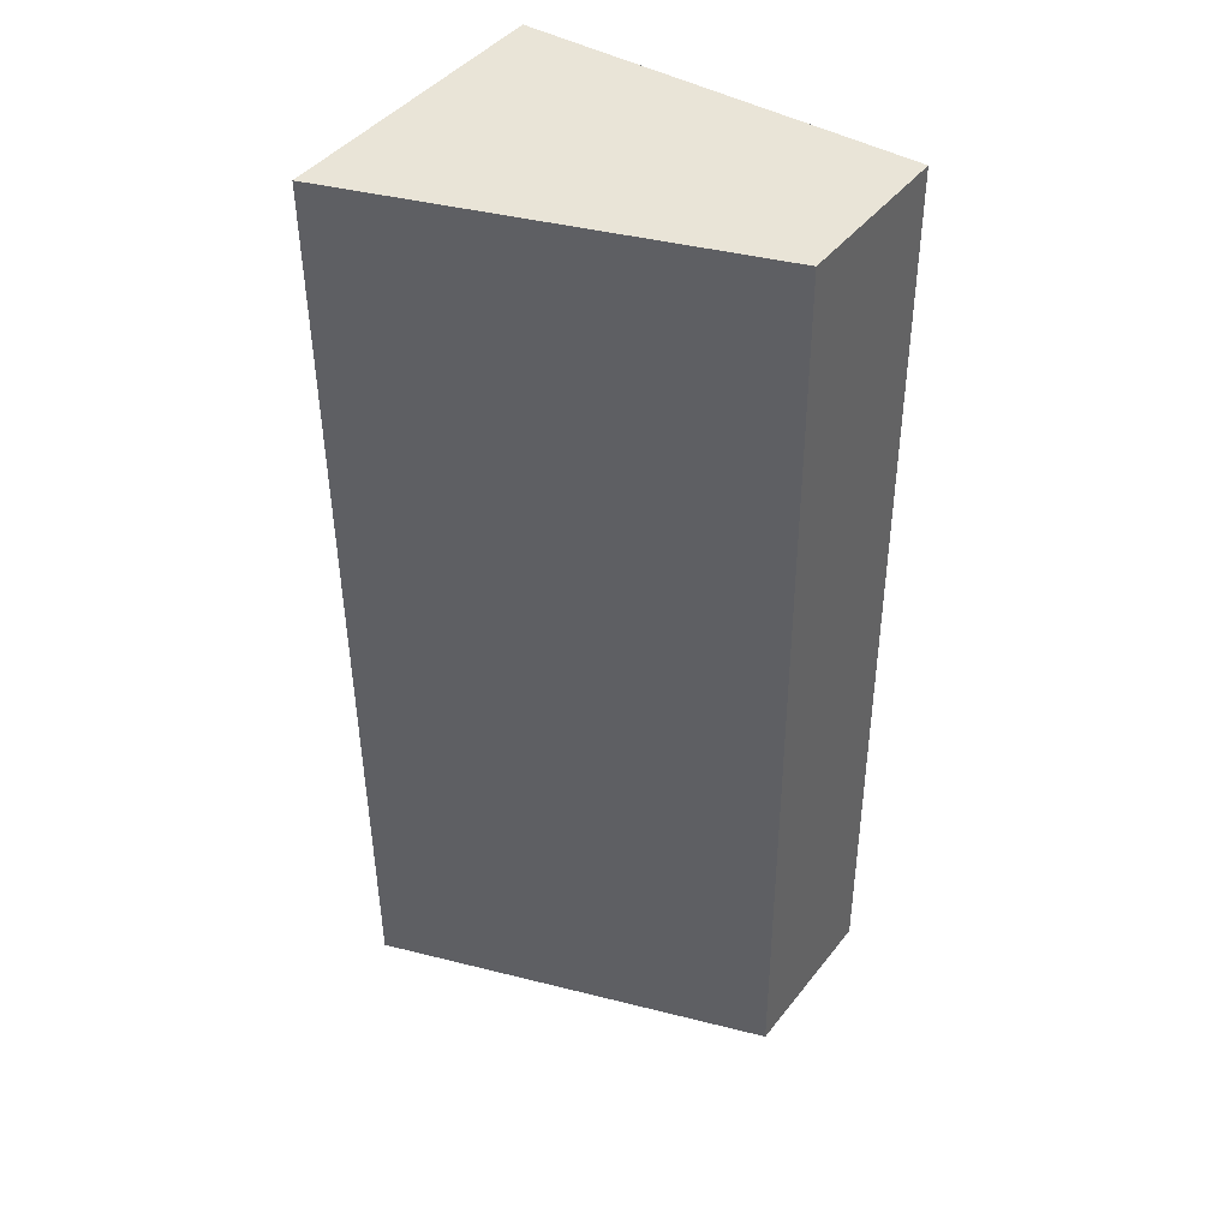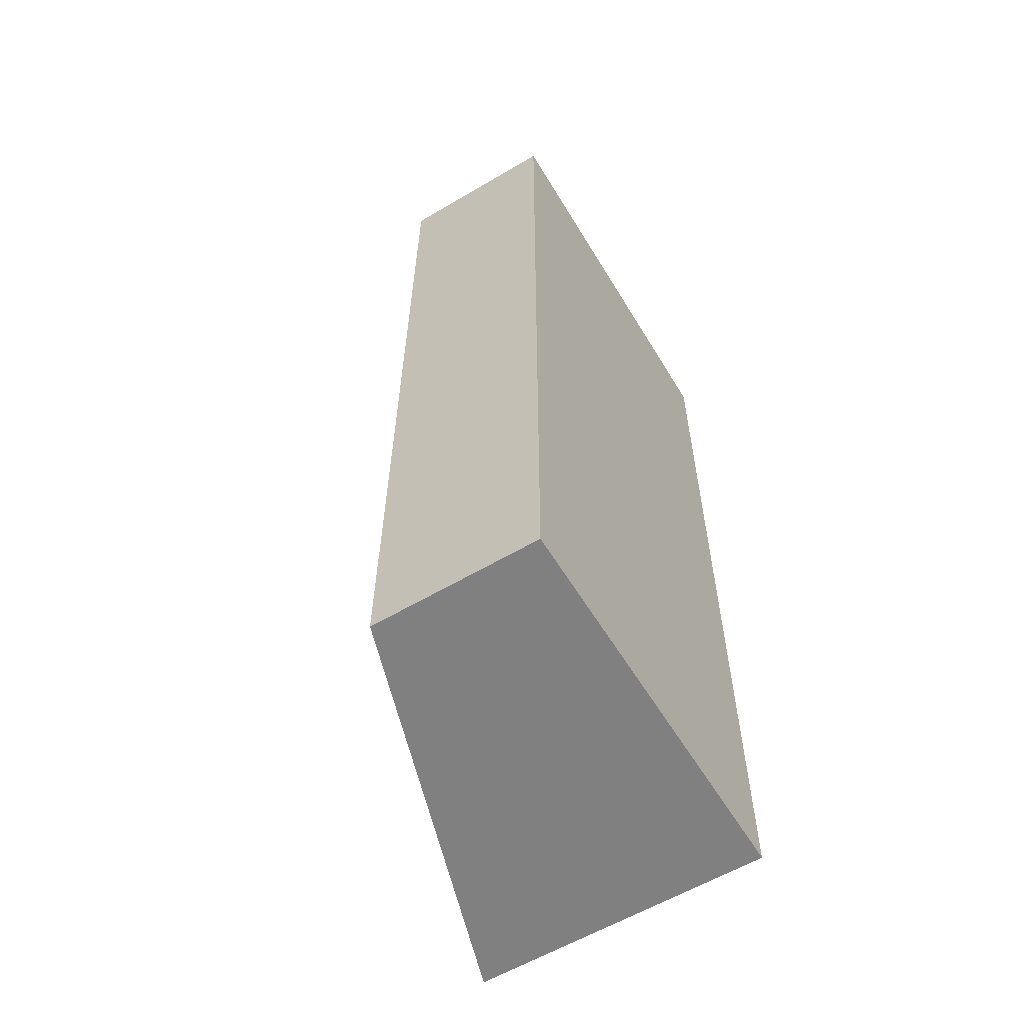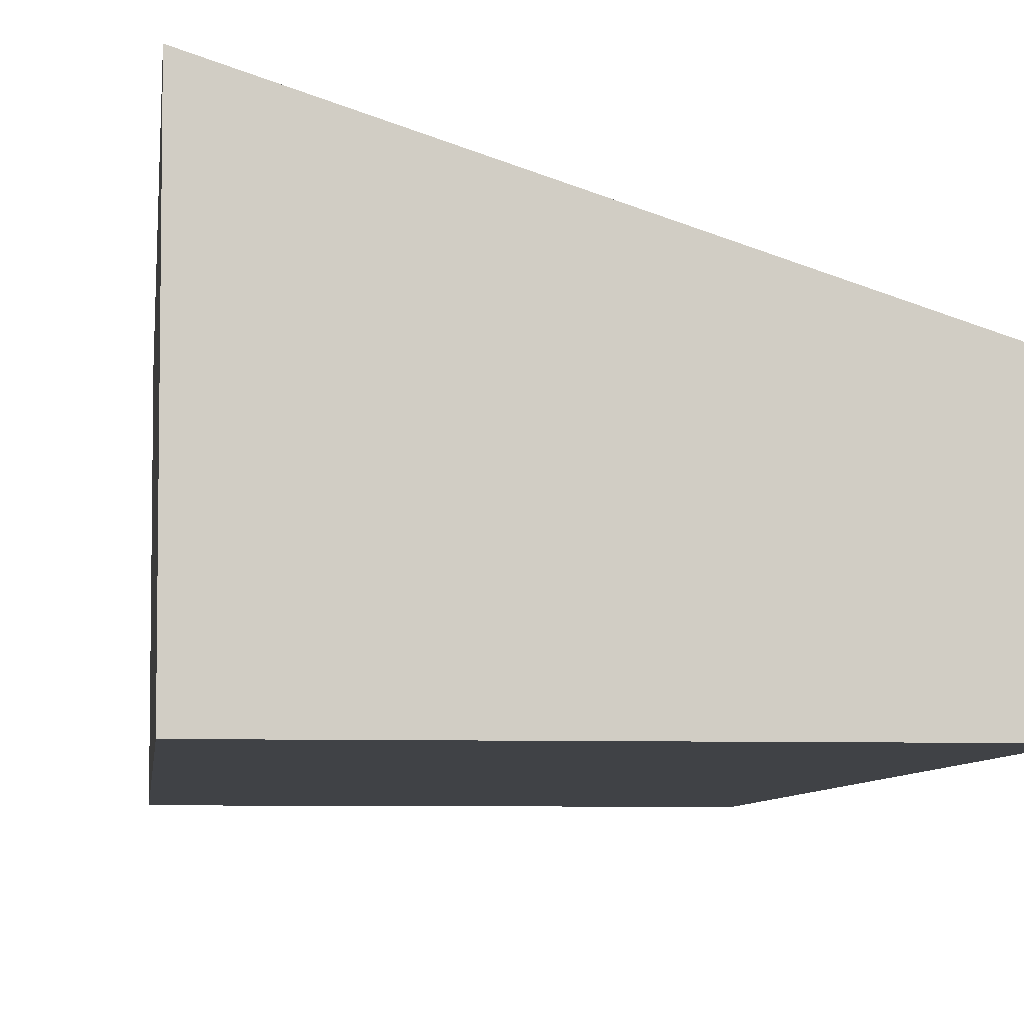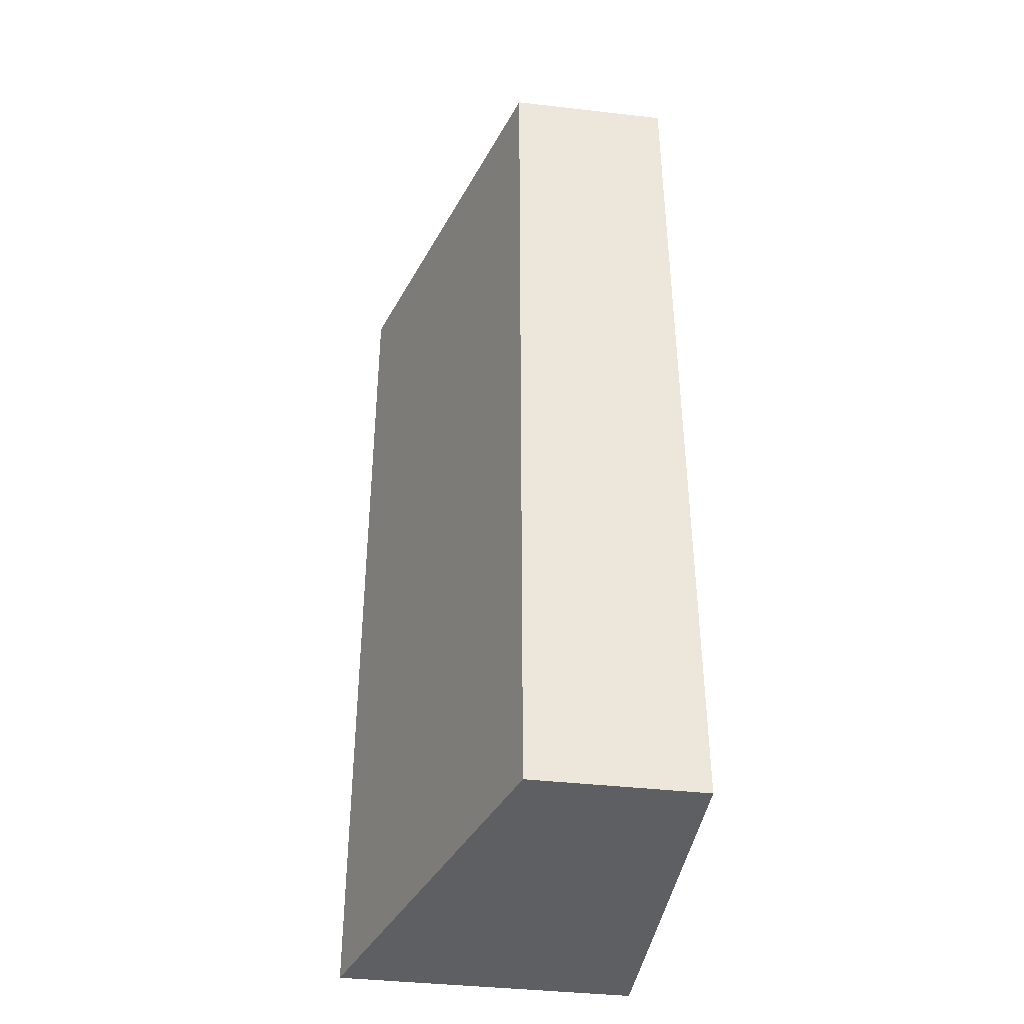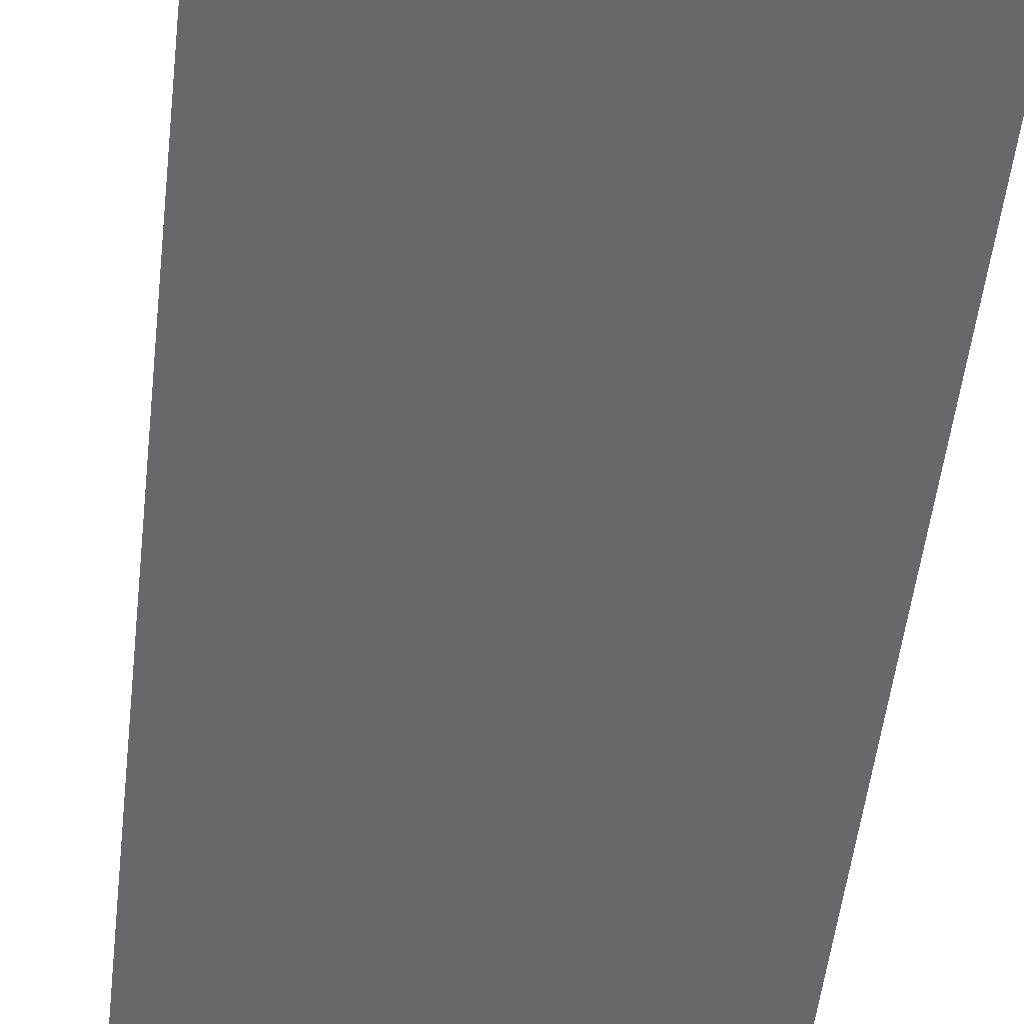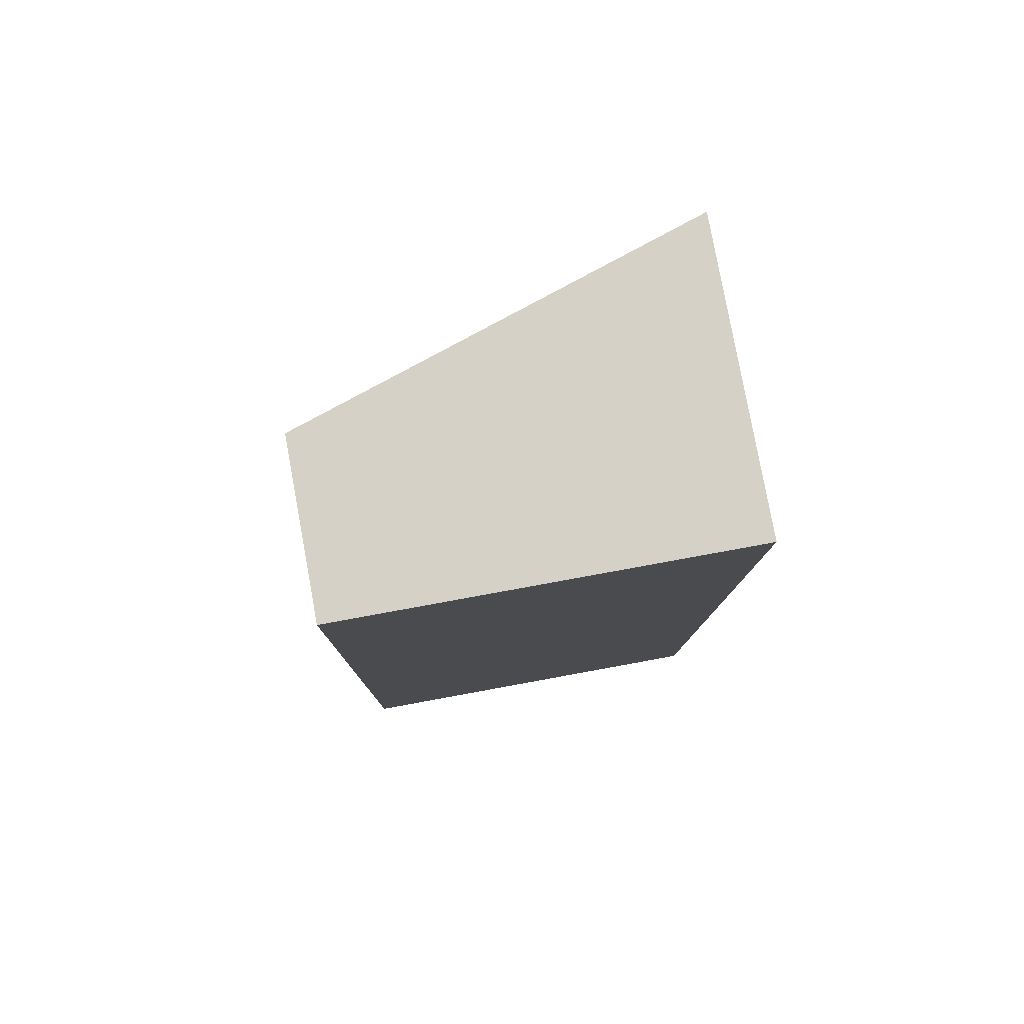
<metadata>
{"format":"obj","ext":"obj","renderer":"f3d","projection":"perspective","resolution":1024,"background":"white","views":[{"elev":43.4,"azim":-144.9,"up":"+Z"},{"elev":-59.7,"azim":-58.8,"up":"+Z"},{"elev":-6.2,"azim":174.7,"up":"+Y"},{"elev":-40.0,"azim":-98.0,"up":"+Z"},{"elev":-52.4,"azim":-6.1,"up":"+Y"},{"elev":79.8,"azim":-10.4,"up":"+Z"}]}
</metadata>
<code>
v  2.67 2.014 -0.019
v  0.047 1.133 6.37
v  2.716 2.014 6.35
v  0 1.133 6.938e-17
v  2.67 1.163e-18 -0.019
v  0 0 0
v  0.047 -3.9e-16 6.37
v  2.716 -3.888e-16 6.35
g defaultobject
f 1 2 3
f 2 1 4
f 5 4 1
f 4 5 6
f 6 2 4
f 2 6 7
f 2 8 3
f 8 2 7
f 8 1 3
f 1 8 5
f 5 7 6
f 7 5 8

</code>
